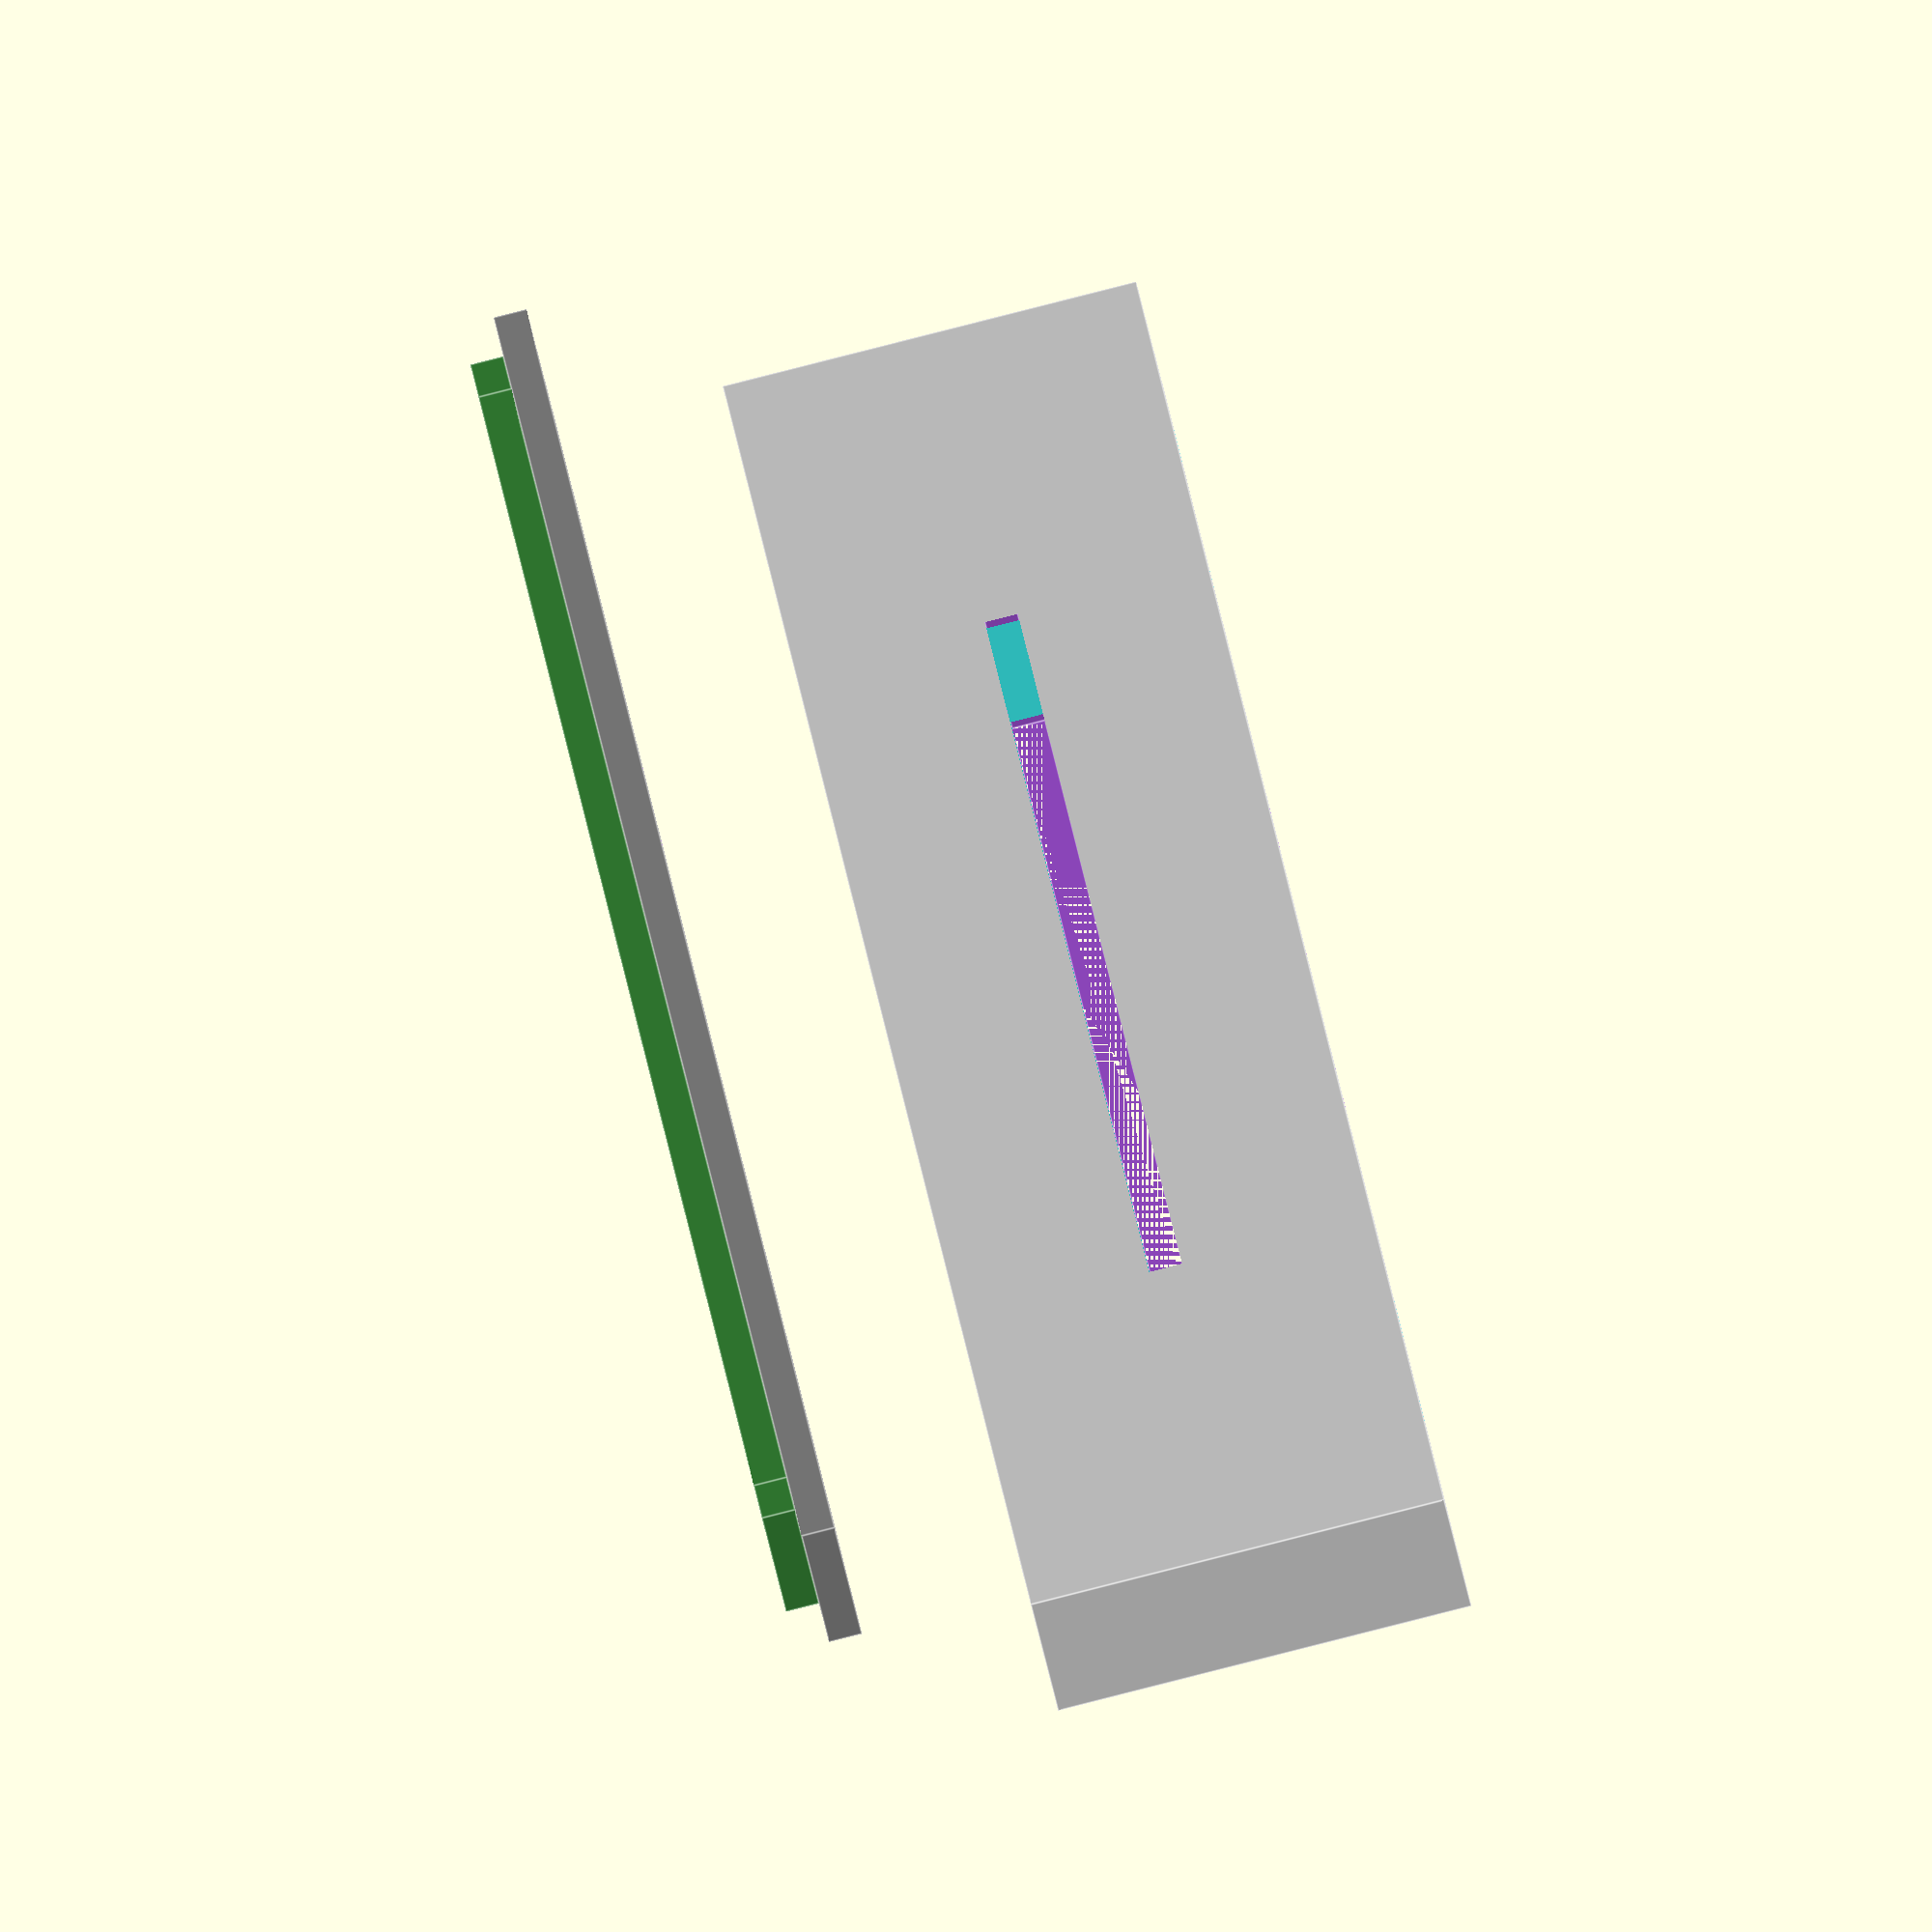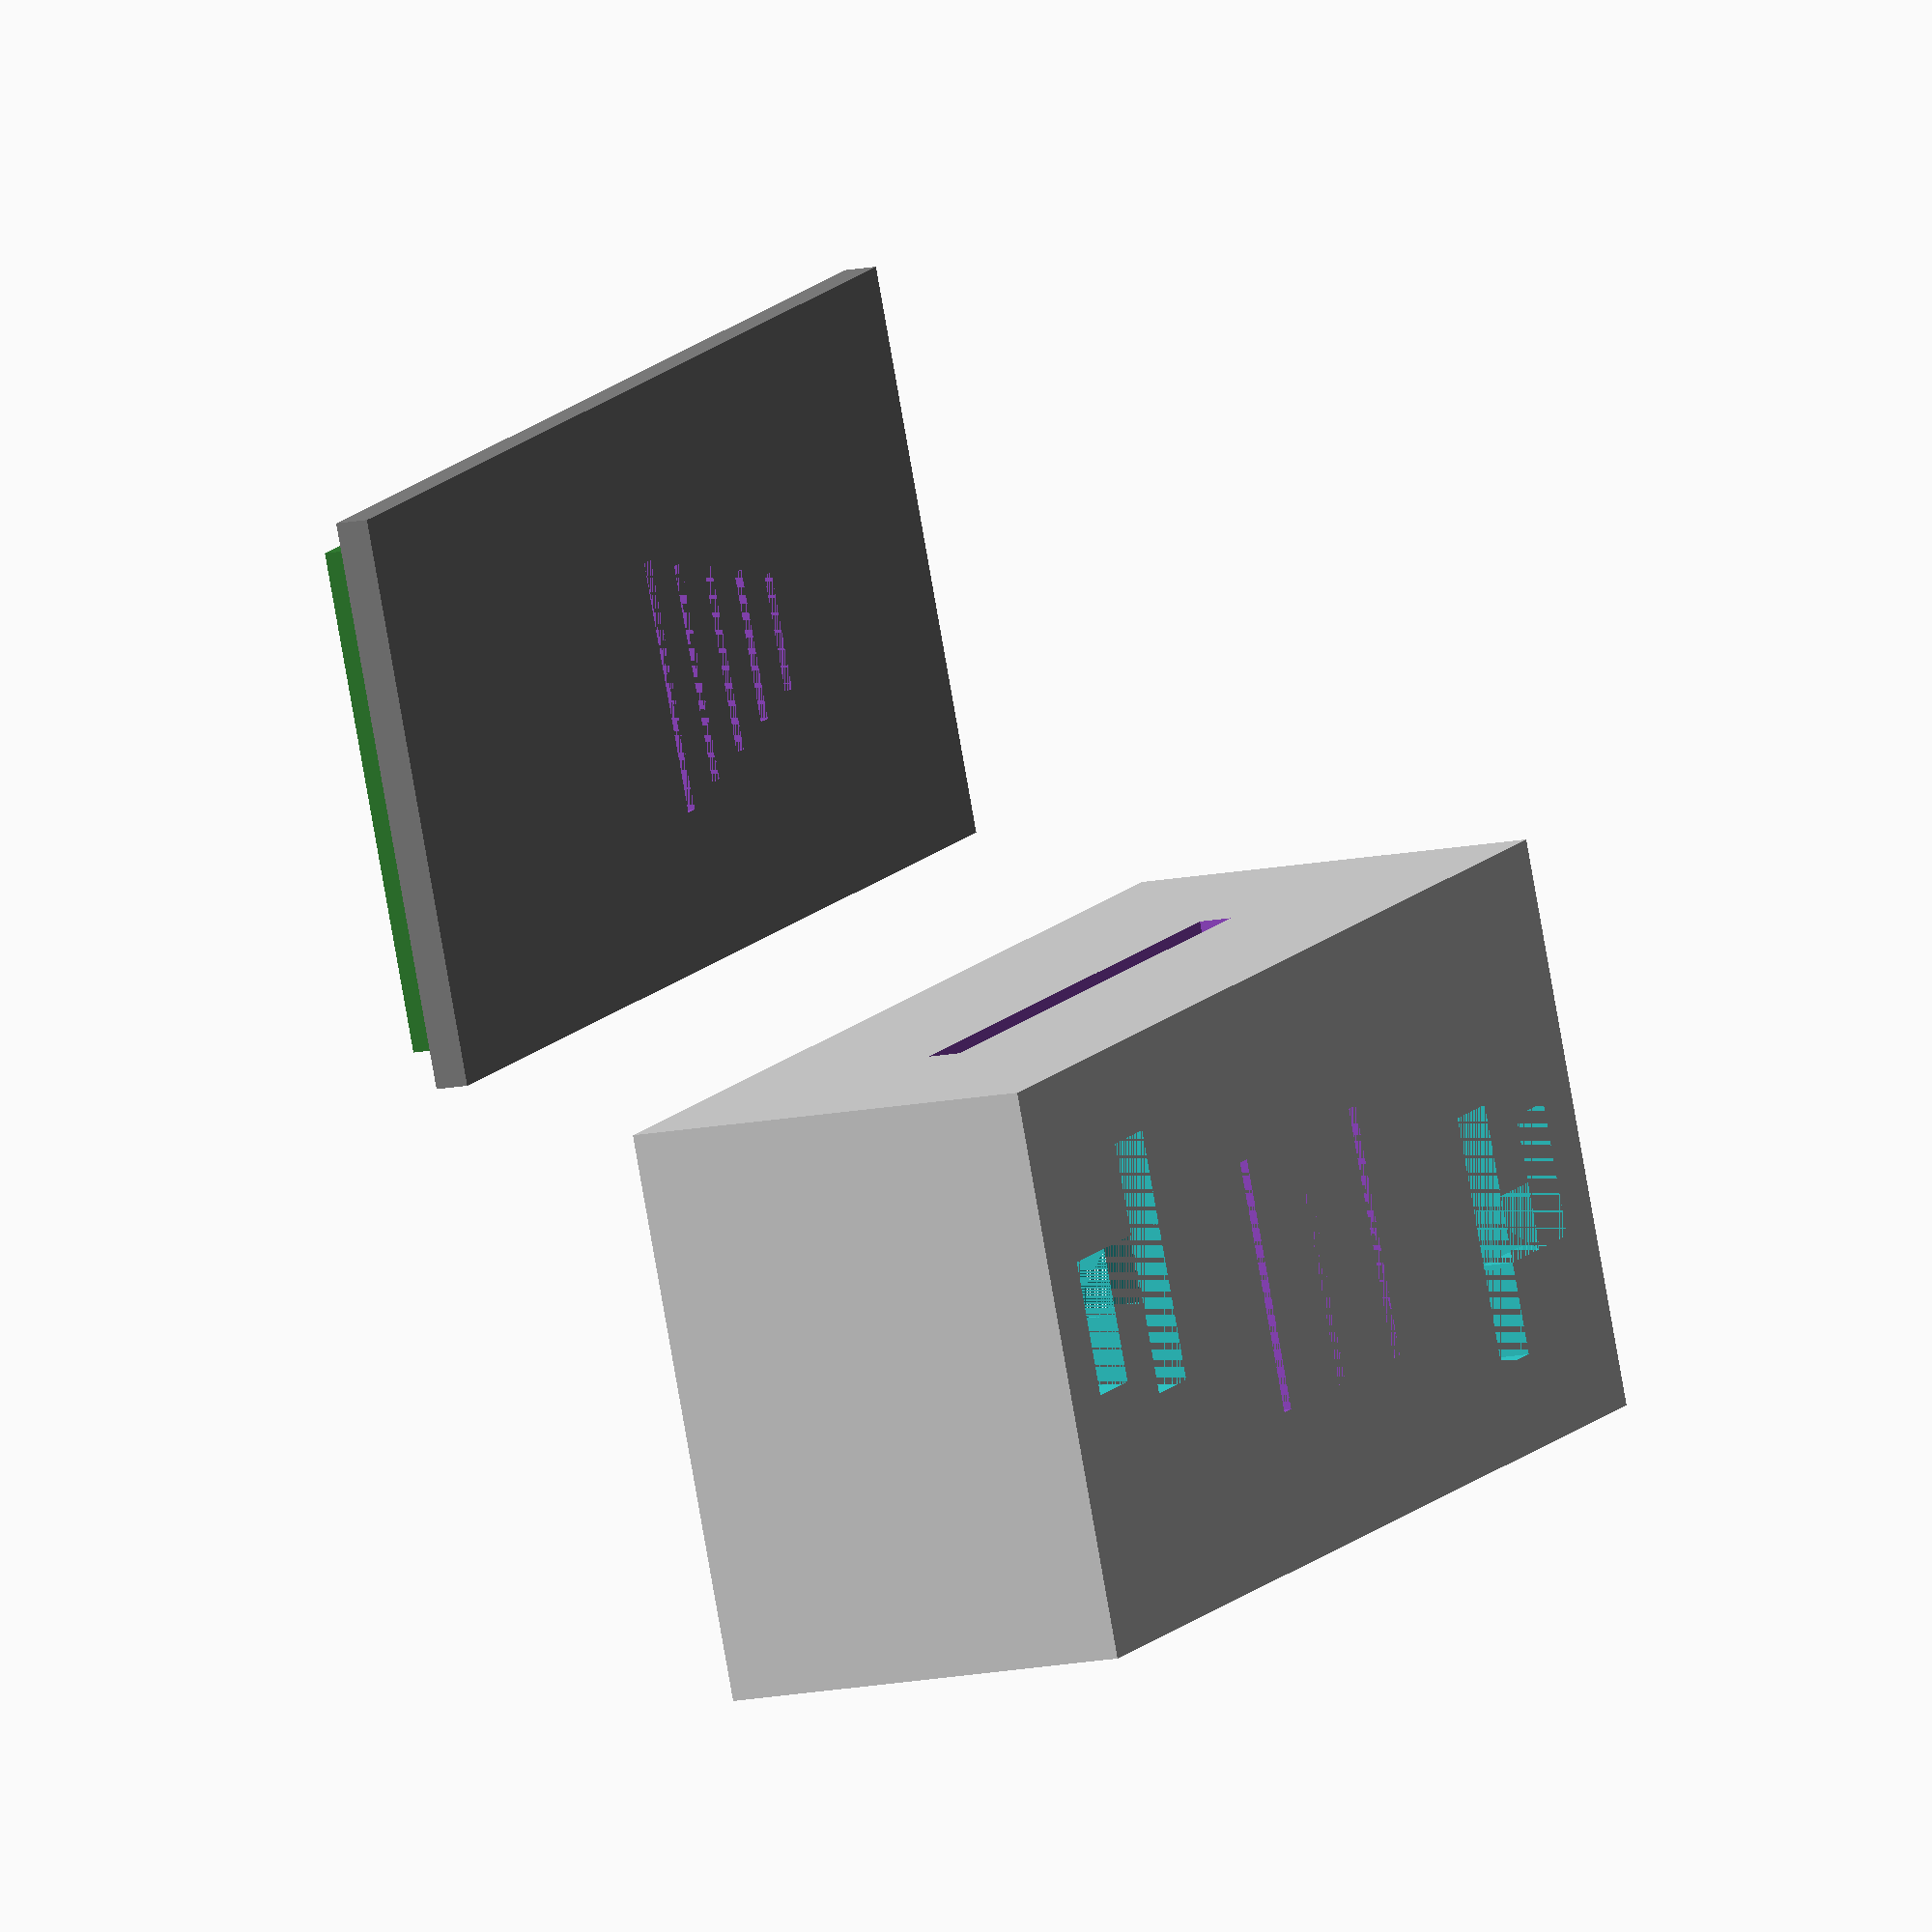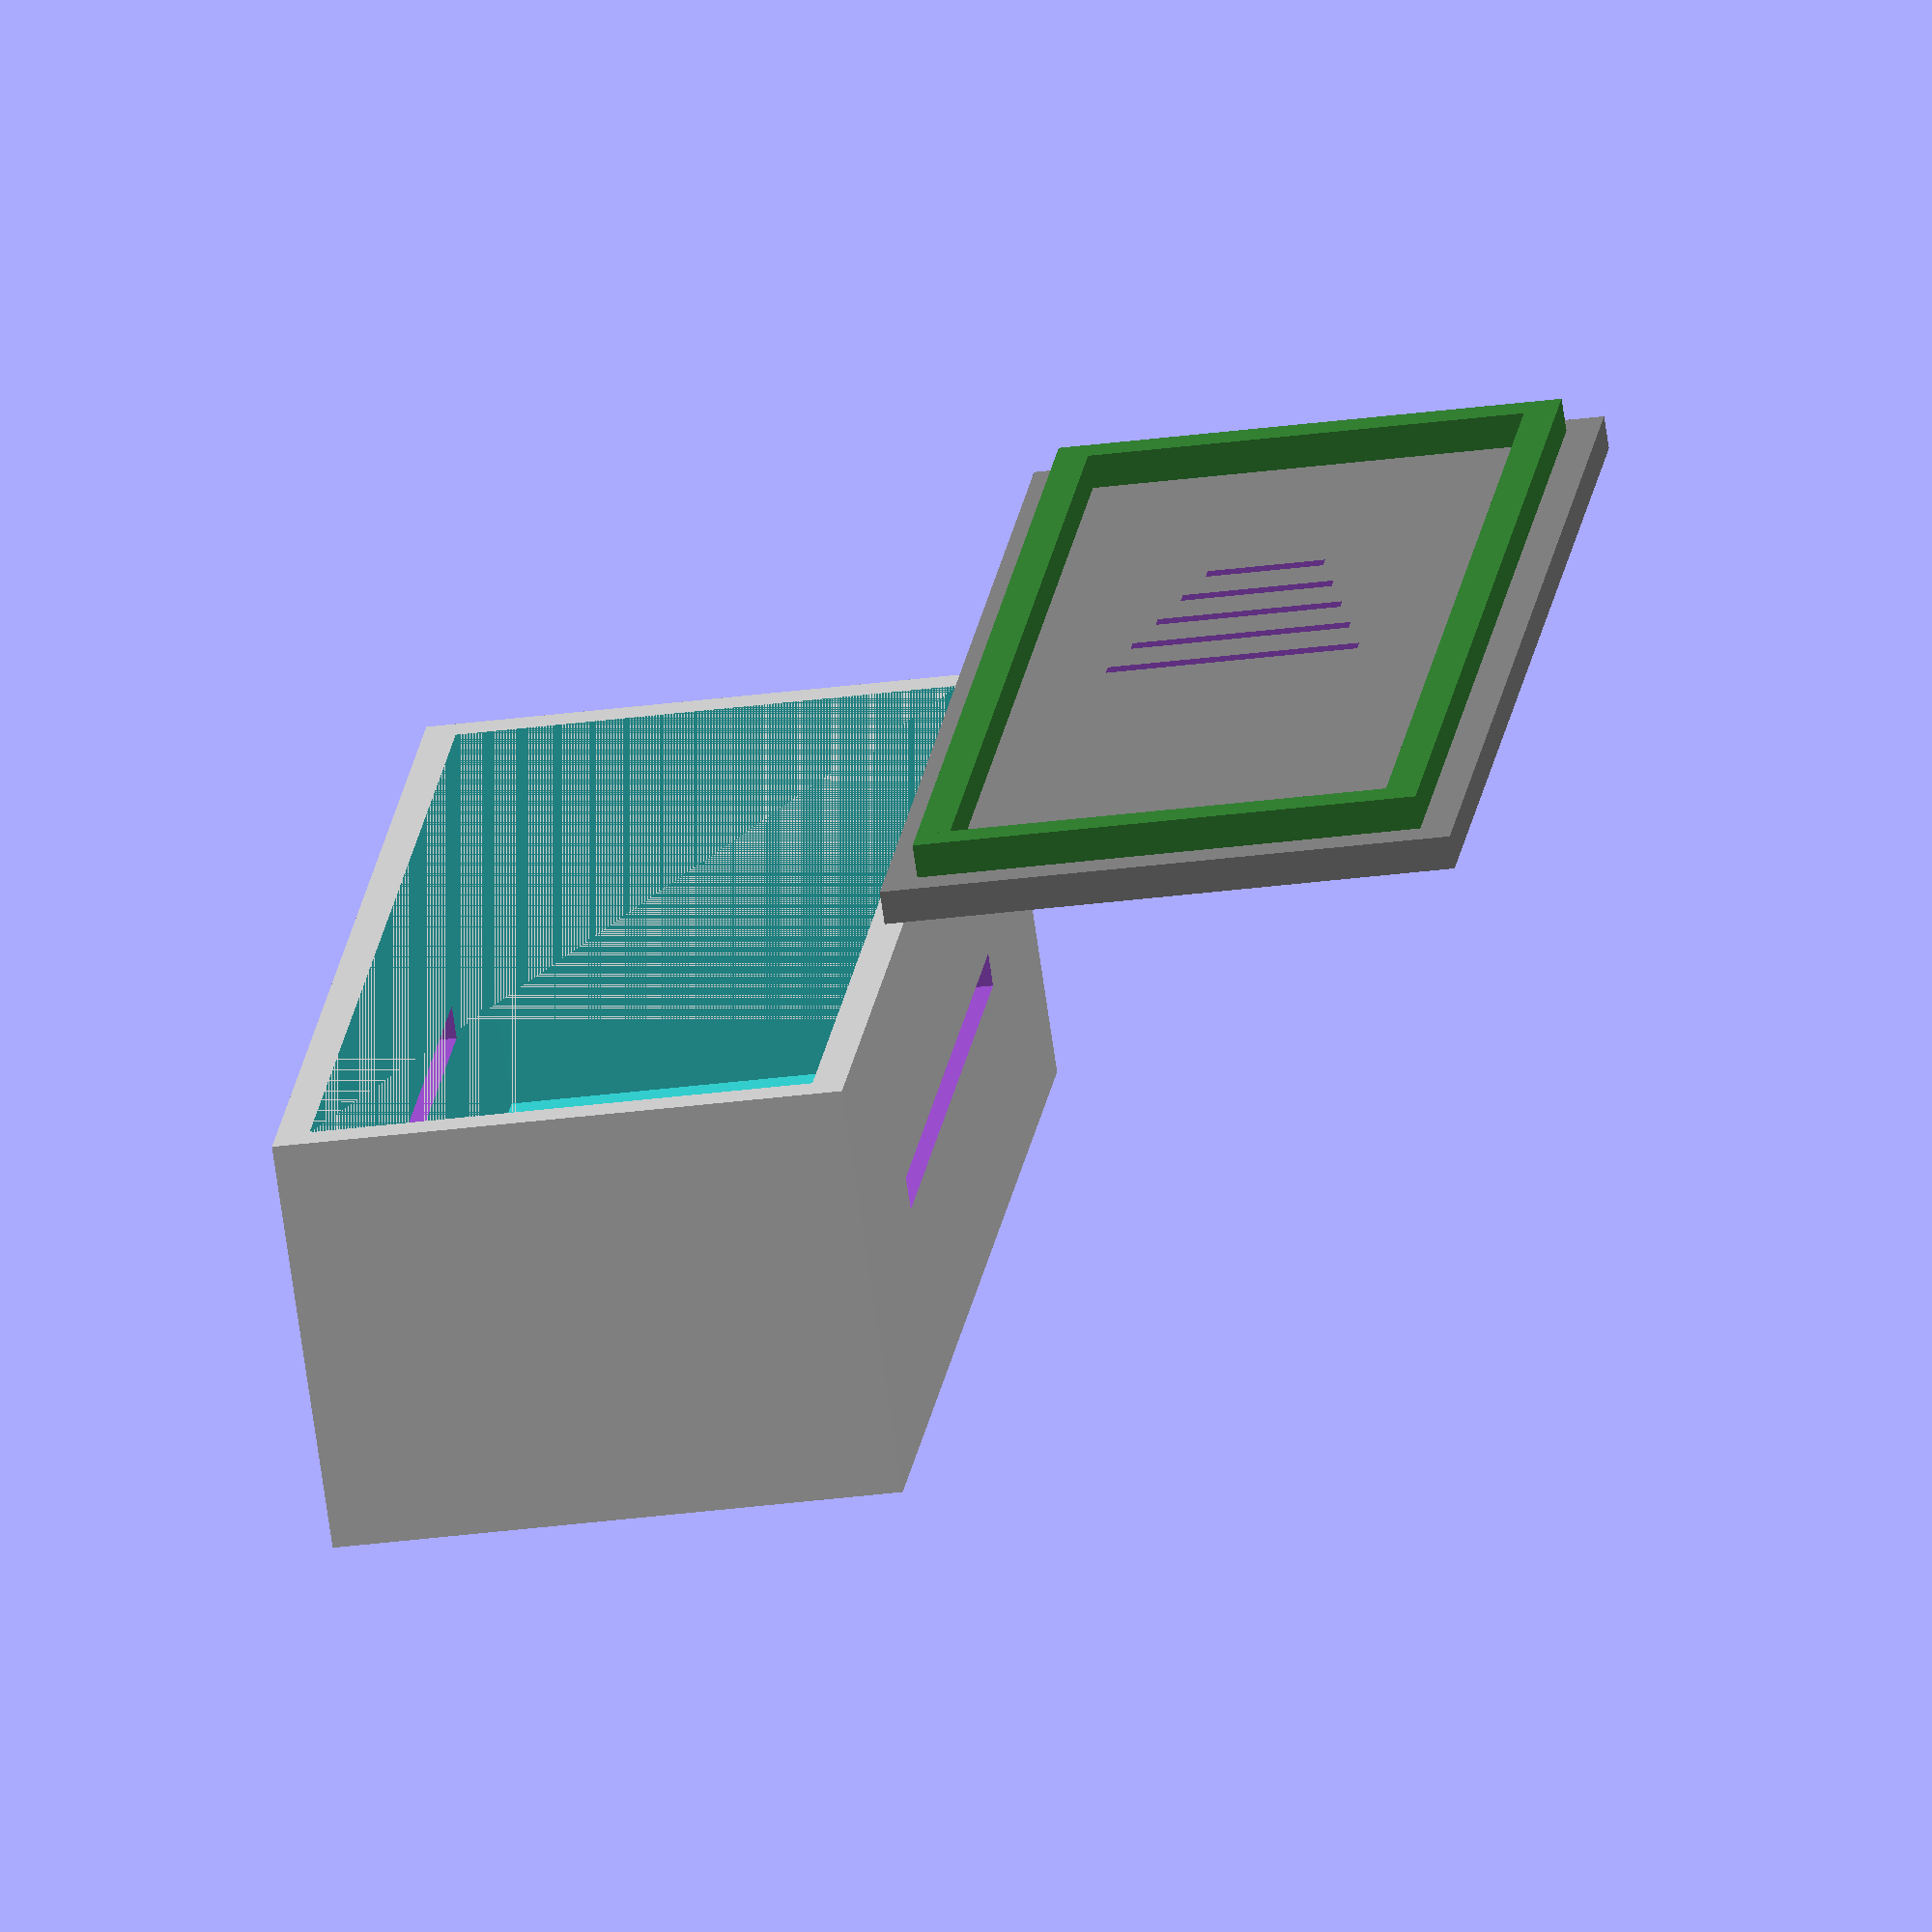
<openscad>


//常量定义
athick=2;	//盖子厚度
bthick=2;	//盒壁厚度
bwidth=30;	//内径净宽
bhight=21;	//内径净高

blong_inter=71;//内径净长
//外径长度＝底厚＋内径＋挡格＋盖子厚度
blong=bthick * 2 + blong_inter;

ylong = bwidth+bthick*2;

//======================================
//盒子体，采用挖空切割方式造型。
difference() {
	//外盒
	translate([0,0,0])
	{	color([0.8,0.8,0.8])
		cube([blong,bwidth+bthick*2,
			bhight+bthick*2]);
	}
	//内盒，挖空。
	translate([bthick,bthick,bthick])
	{	color([0.2,0.8,0.8])
		cube([blong - bthick * 2,bwidth,bhight+ bthick]);
	}
    
    //卡扣滑道左
    translate([blong - 8,ylong/2 - 2,0])
	{	
        color([0.2,0.8,0.8])
		cube([4,8,bthick + 1]);
	}
    translate([blong - 16,ylong/2 + 2,0])
	{	
        color([0.2,0.8,0.8])
		cube([8,4,bthick + 1]);
	}
    translate([blong - 16,ylong/2 - 3.5,0])
	{	
        color([0.2,0.8,0.8])
		cube([4,15,bthick + 1]);
	}
    
    //卡扣滑道右
    translate([4,ylong/2 - 6,0])
	{	
        color([0.2,0.8,0.8])
		cube([4,8,bthick + 1]);
	}
   
    translate([8,ylong/2 - 6,0])
	{	
        color([0.2,0.8,0.8])
		cube([8,4,bthick + 1]);
	}
    
    translate([12,ylong/2 - 11.5,0])
	{	
        color([0.2,0.8,0.8])
		cube([4,15,bthick + 1]);
	}
    
    
    
    //盒子挖空通风
    translate([blong/2,ylong/2 - 8,0])
	{	color([0.6,0.3,0.8])
		cube([1,15,bthick + 2]);
}
     
    translate([blong/2 - 8,ylong/2 - 8,0])
	{	color([0.6,0.3,0.8])
		cube([1,15,bthick + 2]);
	}
    
    translate([blong/2 + 8,ylong/2 - 8,0])
	{	color([0.6,0.3,0.8])
		cube([1,15,bthick + 2]);
	}
    
    
    //盒子侧壁挖空通风
    translate([blong/2 - 20,0,bhight/2 + 1 ])
	{	color([0.6,0.3,0.8])
		cube([40,50,bthick]);
	}
    
}

translate([0,ylong + 4,35]){
difference() {
    //
	translate([0,0,0])
	{	color([0.5,0.5,0.5])
		cube([blong, ylong ,athick]);
	}
    
	
    //盖子挖空通风
    translate([blong/2,ylong/2 - 8,0])
	{	color([0.6,0.3,0.8])
		cube([1,15,bthick + 2]);
	}
    
    translate([blong/2 - 4,ylong/2 - 7,0])
	{	color([0.6,0.3,0.8])
		cube([1,13,bthick + 2]);
	}
    translate([blong/2 - 8,ylong/2 - 6,0])
	{	color([0.6,0.3,0.8])
		cube([1,11,bthick + 2]);
	}
    
    translate([blong/2 - 12,ylong/2 - 5,0])
	{	color([0.6,0.3,0.8])
		cube([1,9,bthick + 2]);
	}
    
    translate([blong/2 - 16,ylong/2 - 4,0])
	{	color([0.6,0.3,0.8])
		cube([1,7,bthick + 2]);
	}
    
  }
  
   //形成边角挡格
   translate([bthick,bthick,bthick])
   {	color([0.2,0.5,0.2])
		cube([bthick,bwidth,bthick]);
   }
   
   translate([blong - bthick * 2,bthick,bthick])
   {	
        color([0.2,0.5,0.2])
		cube([bthick,bwidth,bthick]);
   }
   
   
   translate([bthick * 2,bthick,bthick])
   {	color([0.2,0.5,0.2])
		cube([blong_inter - bthick * 2,bthick,bthick]);
   }
   
   
   translate([bthick * 2,bwidth,bthick])
   {
        color([0.2,0.5,0.2])
		cube([blong_inter - bthick * 2,bthick,bthick]);
   }

   
}

</openscad>
<views>
elev=269.8 azim=348.9 roll=75.8 proj=o view=edges
elev=193.3 azim=203.5 roll=64.3 proj=o view=wireframe
elev=71.7 azim=97.0 roll=8.2 proj=o view=wireframe
</views>
